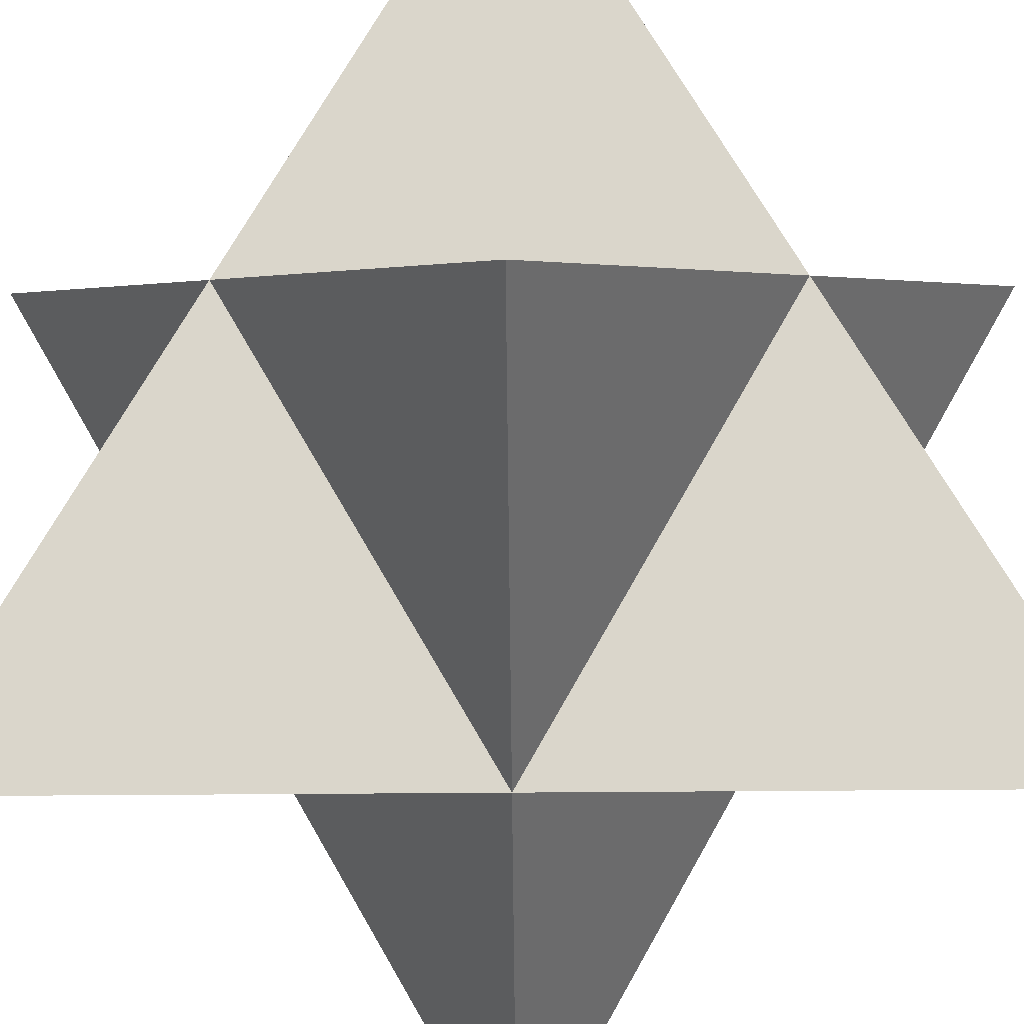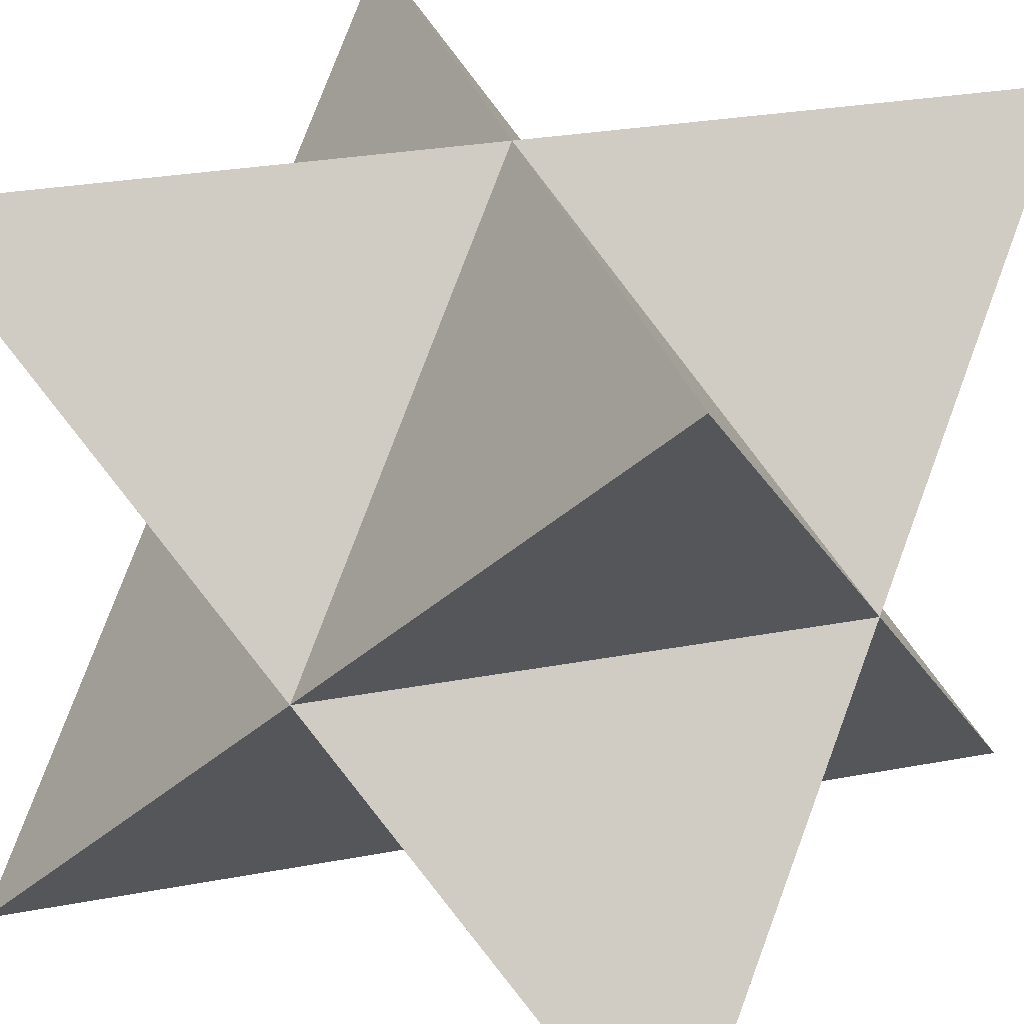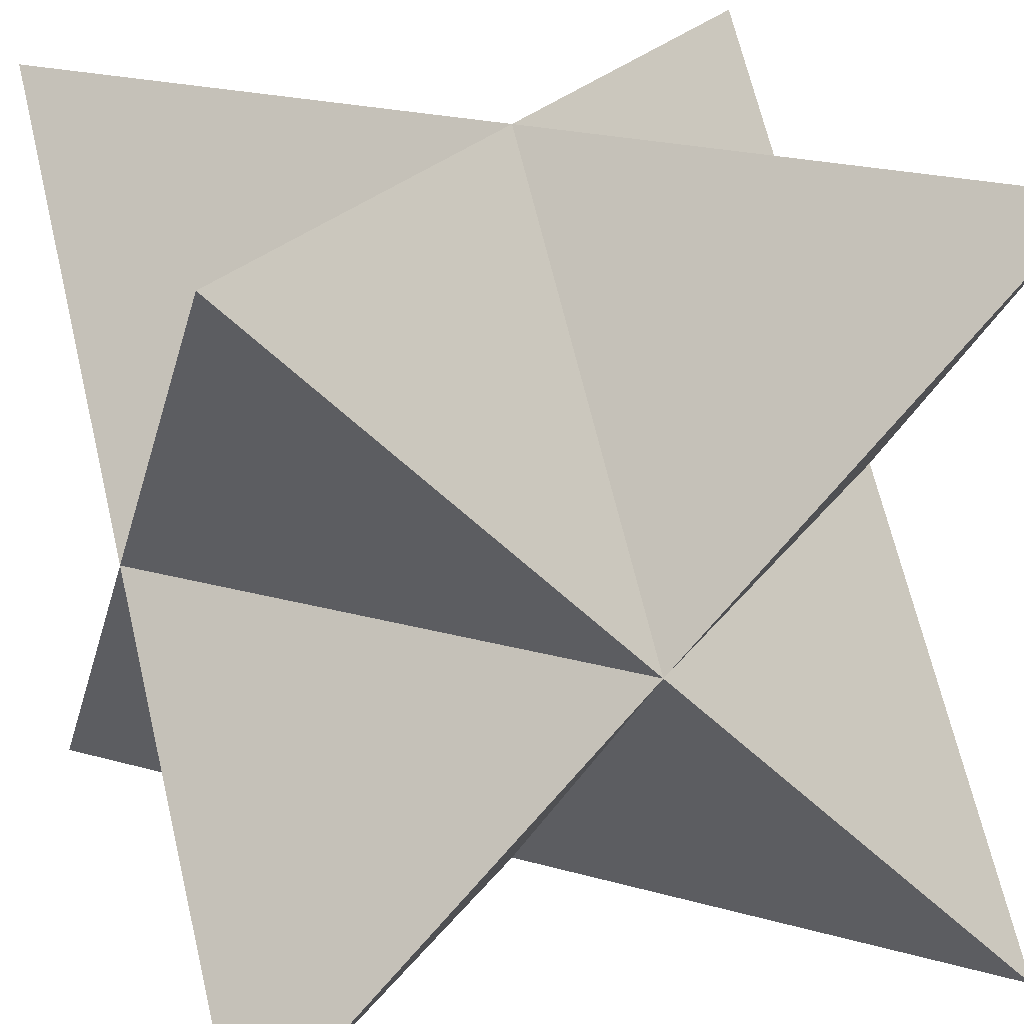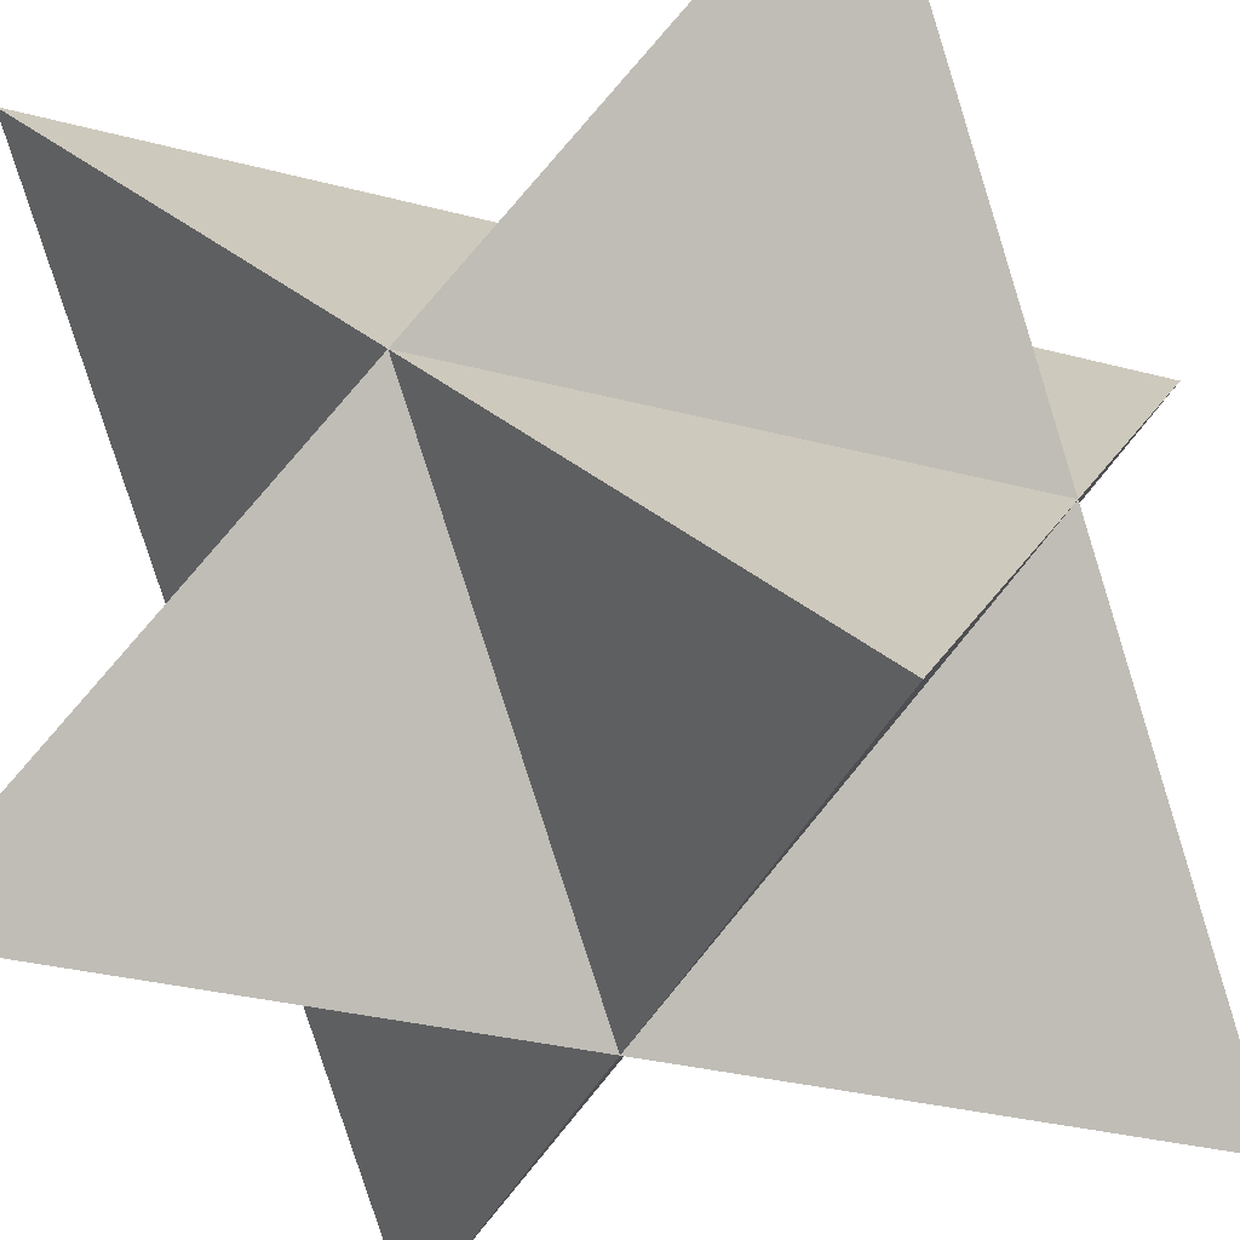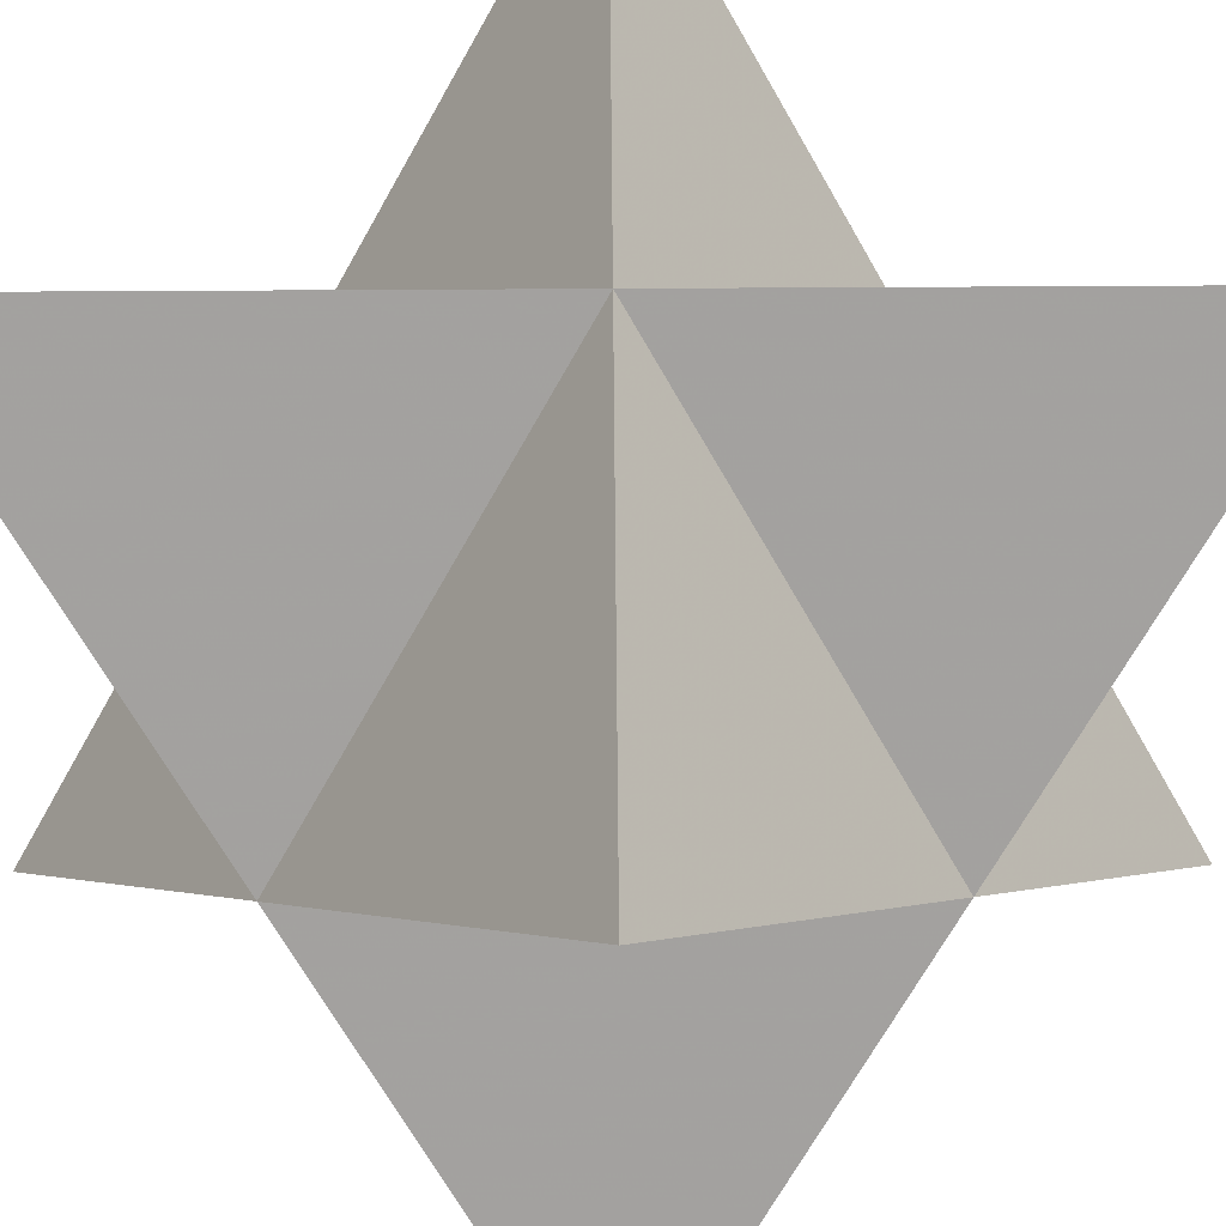
<metadata>
{"format":"obj","ext":"obj","renderer":"f3d","projection":"perspective","resolution":1024,"background":"white","views":[{"elev":-51.3,"azim":45.5,"up":"+Z"},{"elev":29.9,"azim":119.8,"up":"+Z"},{"elev":22.8,"azim":70.6,"up":"+Y"},{"elev":-33.7,"azim":115.4,"up":"+Z"},{"elev":53.0,"azim":134.6,"up":"+Y"}]}
</metadata>
<code>
v 0 0 -0.3535
v 0.3535 0 0
v -0.3535 0 0
v 0 0.3535 0
v 0 -0.3535 0
v 0.3535 0.3535 0.3535
v 0.3535 0.3535 -0.3535
v 0.3535 -0.3535 0.3535
v 0.3535 -0.3535 -0.3535
v -0.3535 0.3535 0.3535
v -0.3535 0.3535 -0.3535
v -0.3535 -0.3535 0.3535
v -0.3535 -0.3535 -0.3535
v 0 0 0.3535
f 6 14 2
f 6 2 4
f 6 4 14
f 7 1 4
f 7 4 2
f 7 2 1
f 8 14 5
f 8 5 2
f 8 2 14
f 9 1 2
f 9 2 5
f 9 5 1
f 10 14 4
f 10 4 3
f 10 3 14
f 11 1 3
f 11 3 4
f 11 4 1
f 12 14 3
f 12 3 5
f 12 5 14
f 13 1 5
f 13 5 3
f 13 3 1

</code>
